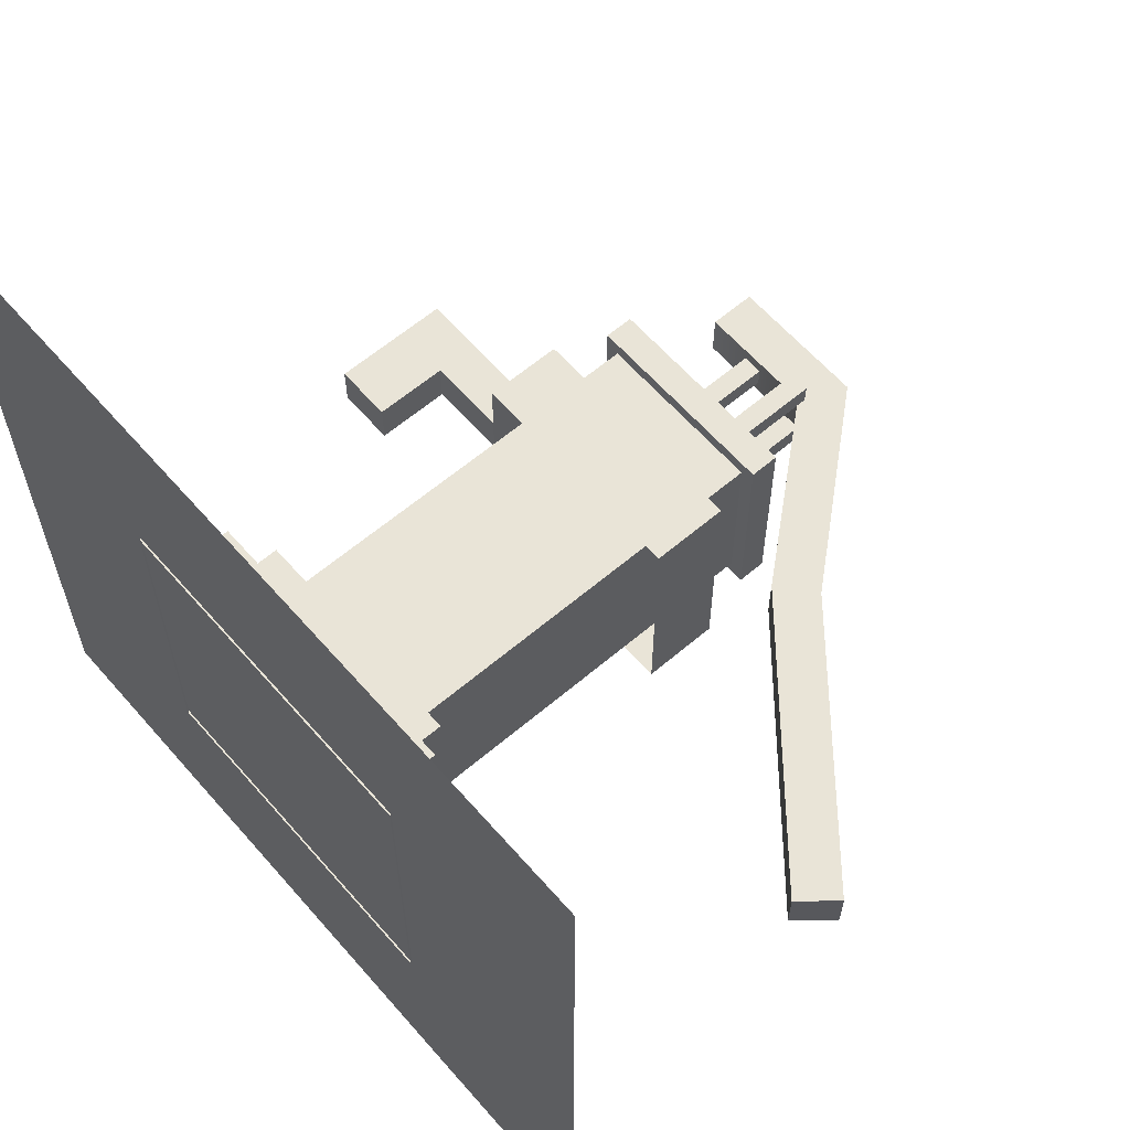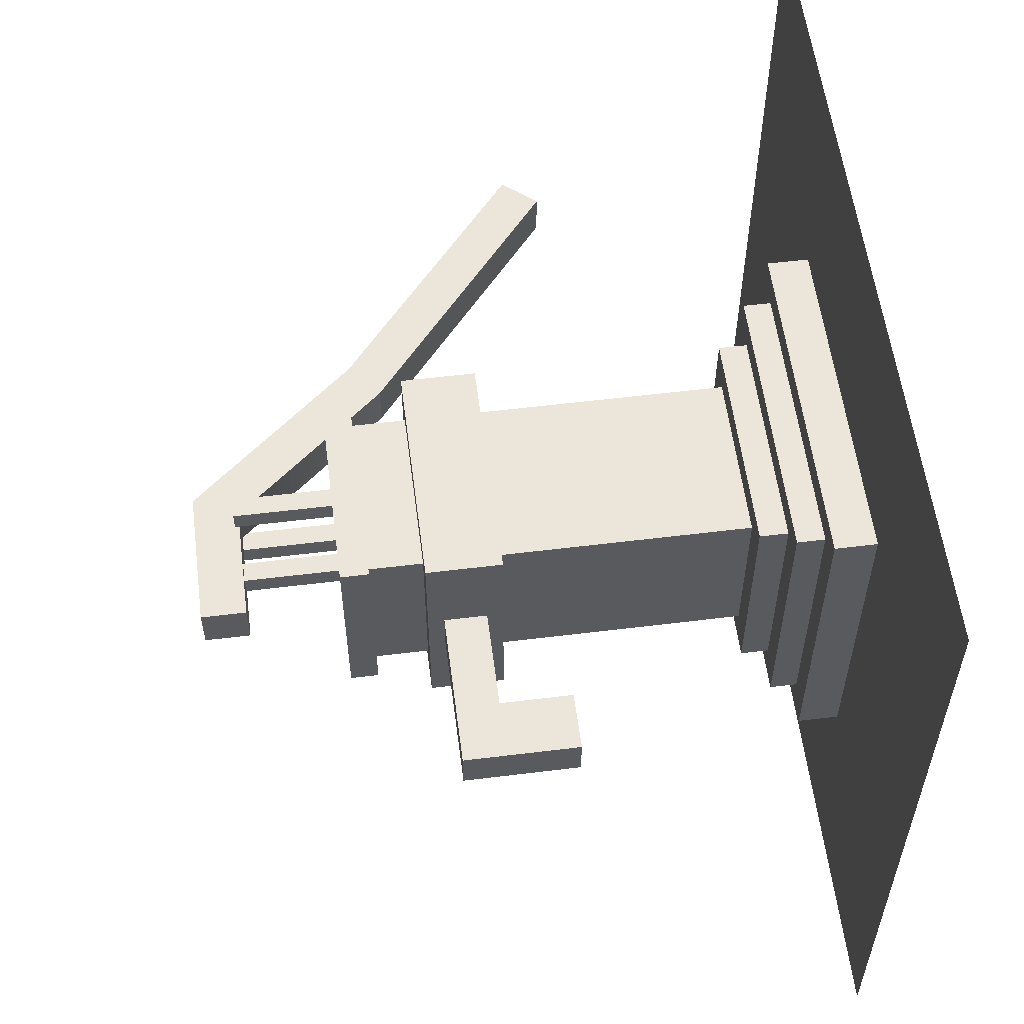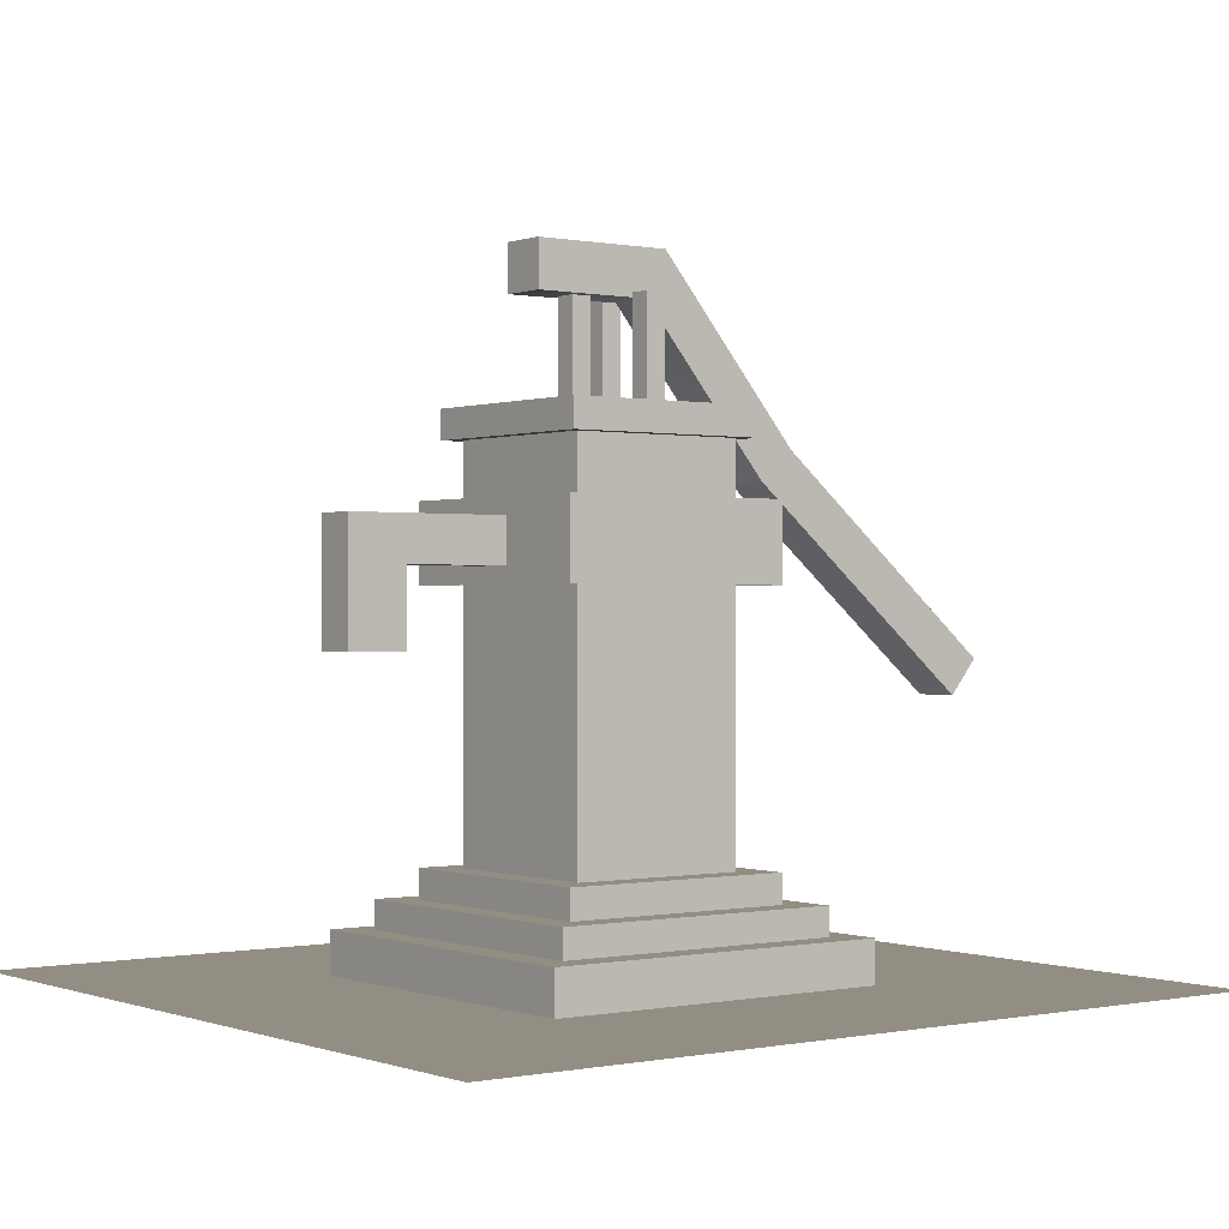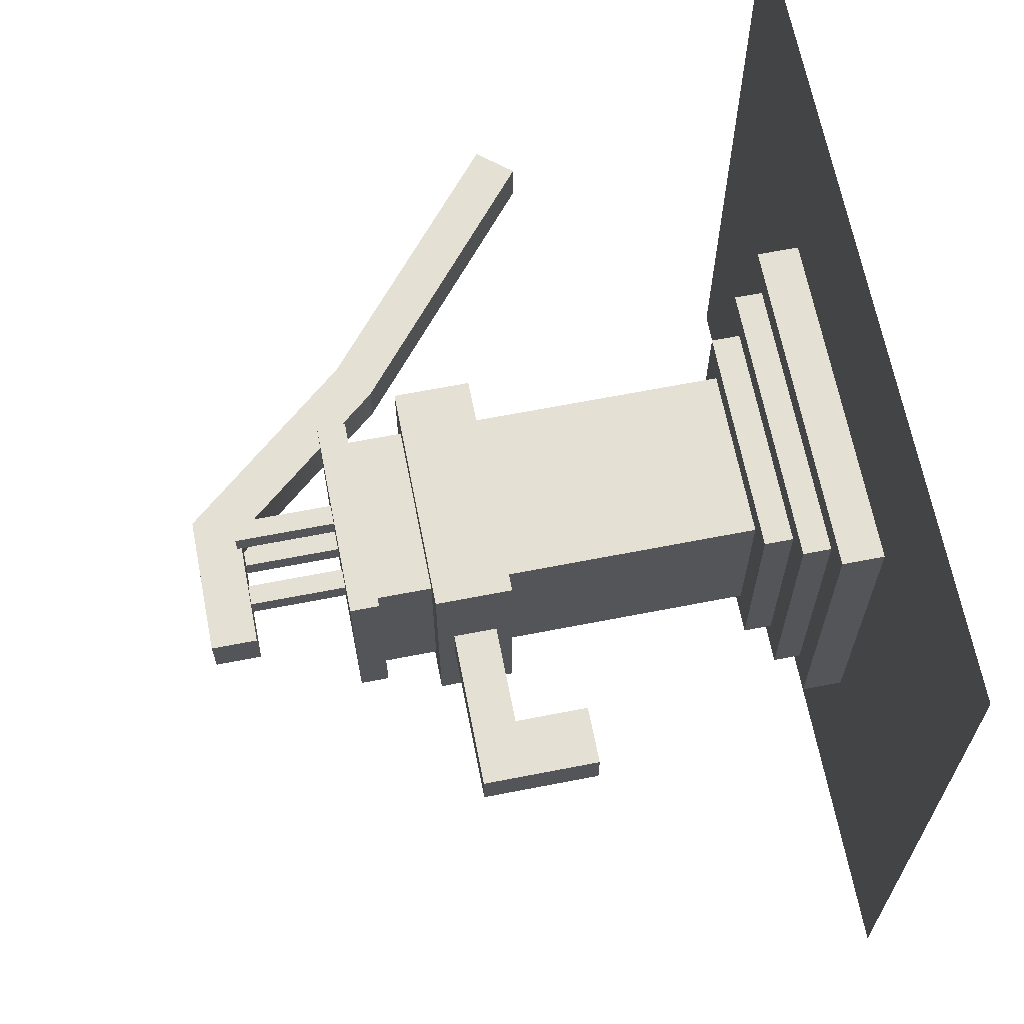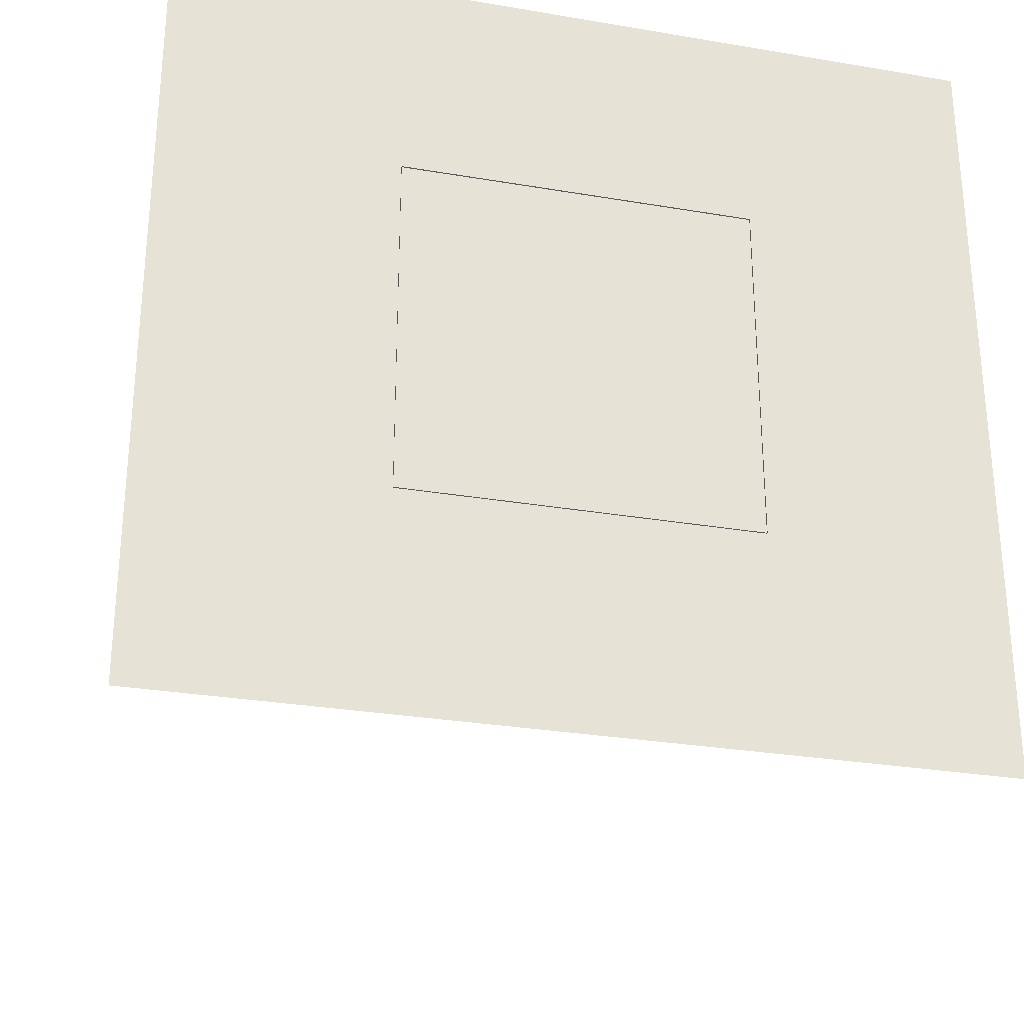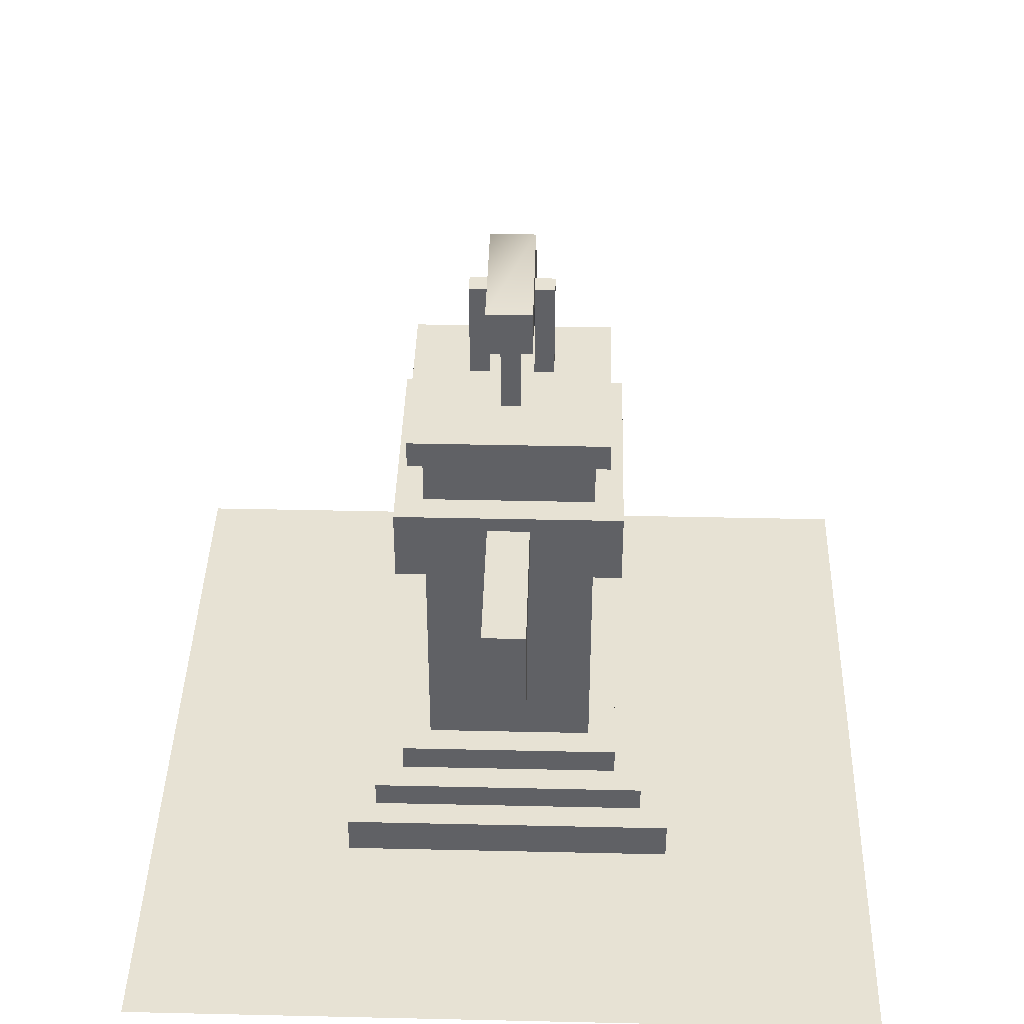
<metadata>
{"format":"obj","ext":"obj","renderer":"f3d","projection":"perspective","resolution":1024,"background":"white","views":[{"elev":61.2,"azim":-130.9,"up":"+Y"},{"elev":57.2,"azim":82.7,"up":"+Y"},{"elev":-0.0,"azim":143.0,"up":"+Z"},{"elev":65.8,"azim":78.9,"up":"+Y"},{"elev":-28.6,"azim":165.7,"up":"+Y"},{"elev":39.8,"azim":91.6,"up":"+Z"}]}
</metadata>
<code>
g decor_big_military_1
v 1.539 1.482 0.00625
v -1.539 -1.482 0.00625
v -1.539 1.482 0.00625
v 1.539 -1.482 0.00625
v 0.6594 0.6594 0.1649
v -0.6595 -0.6594 0.1649
v -0.6595 0.6594 0.1649
v 0.6594 -0.6594 0.1649
v 0.6594 -0.6594 0.1649
v -0.6595 -0.6594 2.358e-07
v -0.6595 -0.6594 0.1649
v 0.6594 -0.6594 2.358e-07
v 0.6594 0.6594 0.1649
v 0.6594 -0.6594 2.358e-07
v 0.6594 -0.6594 0.1649
v 0.6594 0.6594 2.358e-07
v -0.6595 0.6594 0.1649
v 0.6594 0.6594 2.358e-07
v 0.6594 0.6594 0.1649
v -0.6595 0.6594 2.358e-07
v -0.6595 0.6594 0.1649
v -0.6595 -0.6594 0.1649
v -0.6595 -0.6594 2.358e-07
v -0.6595 0.6594 2.358e-07
v 0.5495 0.5495 0.2709
v -0.5496 -0.5496 0.2709
v -0.5496 0.5496 0.2709
v 0.5495 -0.5495 0.2709
v 0.5495 -0.5495 0.2709
v -0.5496 -0.5496 0.1649
v -0.5496 -0.5496 0.2709
v 0.5495 -0.5495 0.1649
v 0.5495 -0.5495 0.2709
v 0.5495 0.5495 0.2709
v 0.5495 0.5495 0.1649
v 0.5495 -0.5495 0.1649
v -0.5496 0.5496 0.2709
v 0.5495 0.5495 0.1649
v 0.5495 0.5495 0.2709
v -0.5496 0.5496 0.1649
v -0.5496 -0.5496 0.2709
v -0.5496 0.5496 0.1649
v -0.5496 0.5496 0.2709
v -0.5496 -0.5496 0.1649
v -0.4391 0.4401 0.3797
v 0.4396 0.4401 0.3797
v 0.4396 -0.4401 0.3797
v -0.4391 -0.4401 0.3797
v 0.4396 -0.4401 0.3797
v -0.4391 -0.4401 0.2709
v -0.4391 -0.4401 0.3797
v 0.4396 -0.4401 0.2709
v 0.4396 0.4401 0.3797
v 0.4396 -0.4401 0.2709
v 0.4396 -0.4401 0.3797
v 0.4396 0.4401 0.2709
v -0.4391 0.4401 0.3797
v 0.4396 0.4401 0.2709
v 0.4396 0.4401 0.3797
v -0.4391 0.4401 0.2709
v -0.4391 0.4401 0.3797
v -0.4391 -0.4401 0.3797
v -0.4391 -0.4401 0.2709
v -0.4391 0.4401 0.2709
v 0.3296 0.3297 1.837
v -0.3298 -0.3297 1.837
v -0.3298 0.3297 1.837
v 0.3297 -0.3297 1.837
v -0.3298 -0.3297 1.837
v 0.3297 -0.3297 1.837
v -0.3298 -0.3297 0.2709
v 0.3297 -0.3297 0.2709
v 0.3297 -0.3297 1.837
v 0.3296 0.3297 1.837
v 0.3296 0.3297 0.2709
v 0.3297 -0.3297 0.2709
v 0.3296 0.3297 1.837
v -0.3298 0.3297 1.837
v 0.3296 0.3297 0.2709
v -0.3298 0.3297 0.2709
v -0.3298 0.3297 1.837
v -0.3298 -0.3297 1.837
v -0.3298 -0.3297 0.2709
v -0.3298 0.3297 0.2709
v 0.8221 0.08214 1.405
v 0.4396 0.08214 1.405
v 0.4396 -0.0821 1.405
v 0.8221 -0.08209 1.405
v 1.042 0.08208 1.569
v 0.4396 -0.0821 1.569
v 0.4396 0.08214 1.569
v 1.042 -0.08214 1.569
v 0.4396 -0.0821 1.569
v 1.042 -0.08214 1.569
v 1.042 -0.08216 1.405
v 0.8221 -0.08209 1.405
v 0.4396 -0.0821 1.405
v 1.042 0.08208 1.569
v 1.042 -0.08216 1.405
v 1.042 -0.08214 1.569
v 1.042 0.08207 1.405
v 1.042 0.08208 1.569
v 0.4396 0.08214 1.569
v 0.4396 0.08214 1.569
v 1.042 0.08208 1.569
v 0.4396 0.08214 1.569
v 1.042 0.08207 1.405
v 0.8221 0.08214 1.405
v 0.4396 0.08214 1.569
v 0.4396 0.08214 1.405
v 0.8221 0.08214 1.405
v 0.4396 0.08214 1.569
v 0.4396 0.08214 1.569
v 0.4396 -0.0821 1.569
v 0.4396 -0.0821 1.405
v 0.4396 0.08214 1.405
v 1.042 -0.08217 1.126
v 1.042 0.08205 1.126
v 0.8221 -0.08207 1.126
v 0.8221 0.08217 1.126
v 0.8221 -0.08209 1.405
v 1.042 -0.08216 1.405
v 1.042 -0.08217 1.126
v 0.8221 -0.08207 1.126
v 1.042 0.08207 1.405
v 1.042 -0.08217 1.126
v 1.042 -0.08216 1.405
v 1.042 0.08205 1.126
v 0.8221 0.08214 1.405
v 1.042 0.08205 1.126
v 1.042 0.08207 1.405
v 0.8221 0.08217 1.126
v 0.8221 -0.08209 1.405
v 0.8221 0.08217 1.126
v 0.8221 0.08214 1.405
v 0.8221 -0.08207 1.126
v -0.4397 0.4396 1.631
v 0.4396 0.4396 1.631
v 0.4396 -0.4396 1.631
v -0.4397 -0.4396 1.631
v 0.4396 -0.4396 1.631
v -0.4397 -0.4396 1.342
v -0.4397 -0.4396 1.631
v 0.4396 -0.4396 1.342
v 0.4396 0.4396 1.631
v 0.4396 -0.4396 1.342
v 0.4396 -0.4396 1.631
v 0.4396 0.4396 1.342
v -0.4397 0.4396 1.631
v 0.4396 0.4396 1.342
v 0.4396 0.4396 1.631
v -0.4397 0.4396 1.342
v -0.4397 -0.4396 1.631
v -0.4397 0.4396 1.342
v -0.4397 0.4396 1.631
v -0.4397 -0.4396 1.342
v -1.672 0.08703 1.08
v -1.672 -0.08704 1.08
v -1.56 -0.08704 0.9468
v -1.56 0.08703 0.9468
v -0.6452 -0.08703 1.709
v -1.56 -0.08704 0.9468
v -1.672 -0.08704 1.08
v -0.7807 -0.08704 1.823
v -1.56 0.08703 0.9468
v -1.56 -0.08704 0.9468
v -0.6452 0.08703 1.709
v -0.6452 -0.08703 1.709
v -1.672 0.08703 1.08
v -1.56 0.08703 0.9468
v -0.6452 0.08703 1.709
v -0.7807 0.08704 1.823
v -1.672 -0.08704 1.08
v -1.672 0.08703 1.08
v -0.7807 0.08704 1.823
v -0.7807 0.08246 1.823
v -0.7807 -0.08704 1.823
v -0.6452 -0.08703 1.709
v -0.7807 -0.08703 1.823
v -0.2186 -0.08703 2.488
v -0.2186 -0.08703 2.314
v -0.1374 -0.08703 2.314
v -0.6452 0.08703 1.709
v -0.6452 -0.08703 1.709
v -0.1374 -0.08703 2.314
v -0.1374 0.08703 2.314
v -0.6452 0.08703 1.709
v -0.1374 0.08703 2.314
v -0.2186 0.08703 2.314
v -0.2186 0.08703 2.488
v -0.7807 0.08703 1.823
v -0.2186 -0.08703 2.488
v -0.7807 -0.08703 1.823
v -0.7807 0.08703 1.823
v -0.2186 0.08703 2.488
v 0.3128 0.08704 2.488
v 0.3128 0.08704 2.314
v 0.3128 -0.08704 2.314
v 0.3128 -0.08704 2.488
v -0.2186 -0.08703 2.314
v -0.2186 -0.08703 2.488
v 0.3128 -0.08704 2.488
v -0.1374 -0.08703 2.314
v 0.3128 -0.08704 2.314
v 0.3128 -0.08704 2.314
v 0.3128 0.08704 2.314
v -0.1374 0.08703 2.314
v -0.1374 -0.08703 2.314
v 0.3128 0.08704 2.488
v -0.2186 0.08703 2.488
v -0.2186 0.08703 2.314
v -0.1374 0.08703 2.314
v 0.3128 0.08704 2.314
v -0.2186 -0.08703 2.488
v -0.2186 0.08703 2.488
v 0.3128 -0.08704 2.488
v 0.3128 0.08704 2.488
v 0.1415 0.0396 2.326
v 0.06445 -0.03744 2.326
v 0.06446 0.03961 2.326
v 0.1415 -0.03744 2.326
v 0.06445 -0.03744 2.326
v 0.1415 -0.03744 2.326
v 0.06445 -0.03744 1.919
v 0.1415 -0.03744 1.919
v 0.1415 -0.03744 2.326
v 0.1415 0.0396 2.326
v 0.1415 -0.03744 1.919
v 0.1415 0.03961 1.919
v 0.1415 0.0396 2.326
v 0.06446 0.03961 2.326
v 0.1415 0.03961 1.919
v 0.06445 0.03961 1.919
v 0.06446 0.03961 2.326
v 0.06445 -0.03744 2.326
v 0.06445 -0.03744 1.919
v 0.06445 0.03961 1.919
v -0.07887 0.164 2.332
v -0.1559 0.087 2.332
v -0.1559 0.164 2.332
v -0.07888 0.087 2.332
v -0.1559 0.087 2.332
v -0.07888 0.087 2.332
v -0.1559 0.087 1.919
v -0.07887 0.087 1.919
v -0.07888 0.087 2.332
v -0.07887 0.164 2.332
v -0.07887 0.087 1.919
v -0.07887 0.164 1.919
v -0.07887 0.164 2.332
v -0.1559 0.164 2.332
v -0.07887 0.164 1.919
v -0.1559 0.164 1.919
v -0.1559 0.164 2.332
v -0.1559 0.087 2.332
v -0.1559 0.164 1.919
v -0.1559 0.087 1.919
v -0.156 -0.08699 2.332
v -0.07896 -0.08699 2.332
v -0.07899 -0.164 2.332
v -0.156 -0.164 2.332
v -0.156 -0.164 2.332
v -0.07899 -0.164 2.332
v -0.156 -0.164 1.919
v -0.07898 -0.164 1.919
v -0.07899 -0.164 2.332
v -0.07896 -0.08699 2.332
v -0.07898 -0.164 1.919
v -0.07896 -0.08699 1.919
v -0.07896 -0.08699 2.332
v -0.156 -0.08699 2.332
v -0.07896 -0.08699 1.919
v -0.156 -0.08699 1.919
v -0.156 -0.08699 2.332
v -0.156 -0.164 2.332
v -0.156 -0.08699 1.919
v -0.156 -0.164 1.919
v 0.3846 -0.3847 1.837
v 0.3846 0.3847 1.837
v -0.3848 0.3847 1.837
v -0.3848 -0.3847 1.837
v -0.3848 0.3847 1.945
v 0.3846 0.3847 1.945
v 0.3846 -0.3847 1.945
v -0.3848 -0.3847 1.945
v 0.3846 -0.3847 1.945
v -0.3848 -0.3847 1.837
v -0.3848 -0.3847 1.945
v 0.3846 -0.3847 1.837
v 0.3846 -0.3847 1.945
v 0.3846 0.3847 1.945
v 0.3846 0.3847 1.837
v 0.3846 -0.3847 1.837
v -0.3848 0.3847 1.945
v 0.3846 0.3847 1.837
v 0.3846 0.3847 1.945
v -0.3848 0.3847 1.837
v -0.3848 0.3847 1.945
v -0.3848 -0.3847 1.945
v -0.3848 -0.3847 1.837
v -0.3848 0.3847 1.837
g decor_big_military_1_0
f 3 2 1
f 2 4 1
f 7 6 5
f 6 8 5
f 11 10 9
f 10 12 9
f 15 14 13
f 14 16 13
f 19 18 17
f 18 20 17
f 23 22 21
f 21 24 23
f 27 26 25
f 26 28 25
f 31 30 29
f 30 32 29
f 35 34 33
f 33 36 35
f 39 38 37
f 38 40 37
f 43 42 41
f 42 44 41
f 47 46 45
f 45 48 47
f 51 50 49
f 50 52 49
f 55 54 53
f 54 56 53
f 59 58 57
f 58 60 57
f 63 62 61
f 61 64 63
f 67 66 65
f 66 68 65
f 71 70 69
f 71 72 70
f 75 74 73
f 73 76 75
f 79 78 77
f 79 80 78
f 83 82 81
f 81 84 83
f 87 86 85
f 88 87 85
f 91 90 89
f 90 92 89
f 95 94 93
f 93 96 95
f 97 96 93
f 100 99 98
f 99 101 98
f 104 103 102
f 107 106 105
f 107 108 106
f 111 110 109
f 112 111 109
f 115 114 113
f 113 116 115
f 119 118 117
f 120 118 119
f 123 122 121
f 121 124 123
f 127 126 125
f 126 128 125
f 131 130 129
f 130 132 129
f 135 134 133
f 134 136 133
f 139 138 137
f 137 140 139
f 143 142 141
f 142 144 141
f 147 146 145
f 146 148 145
f 151 150 149
f 150 152 149
f 155 154 153
f 154 156 153
f 159 158 157
f 157 160 159
f 163 162 161
f 161 164 163
f 167 166 165
f 166 167 168
f 171 170 169
f 172 171 169
f 175 174 173
f 176 175 173
f 173 177 176
f 180 179 178
f 178 181 180
f 178 182 181
f 185 184 183
f 186 185 183
f 189 188 187
f 190 189 187
f 187 191 190
f 194 193 192
f 192 195 194
f 198 197 196
f 196 199 198
f 202 201 200
f 203 202 200
f 204 202 203
f 207 206 205
f 208 207 205
f 211 210 209
f 209 212 211
f 213 212 209
f 216 215 214
f 215 216 217
f 220 219 218
f 219 221 218
f 224 223 222
f 224 225 223
f 228 227 226
f 228 229 227
f 232 231 230
f 232 233 231
f 236 235 234
f 234 237 236
f 240 239 238
f 239 241 238
f 244 243 242
f 244 245 243
f 248 247 246
f 248 249 247
f 252 251 250
f 252 253 251
f 256 255 254
f 256 257 255
f 260 259 258
f 258 261 260
f 264 263 262
f 264 265 263
f 268 267 266
f 268 269 267
f 272 271 270
f 272 273 271
f 276 275 274
f 276 277 275
f 280 279 278
f 278 281 280
f 284 283 282
f 282 285 284
f 288 287 286
f 287 289 286
f 292 291 290
f 290 293 292
f 296 295 294
f 295 297 294
f 300 299 298
f 298 301 300

</code>
